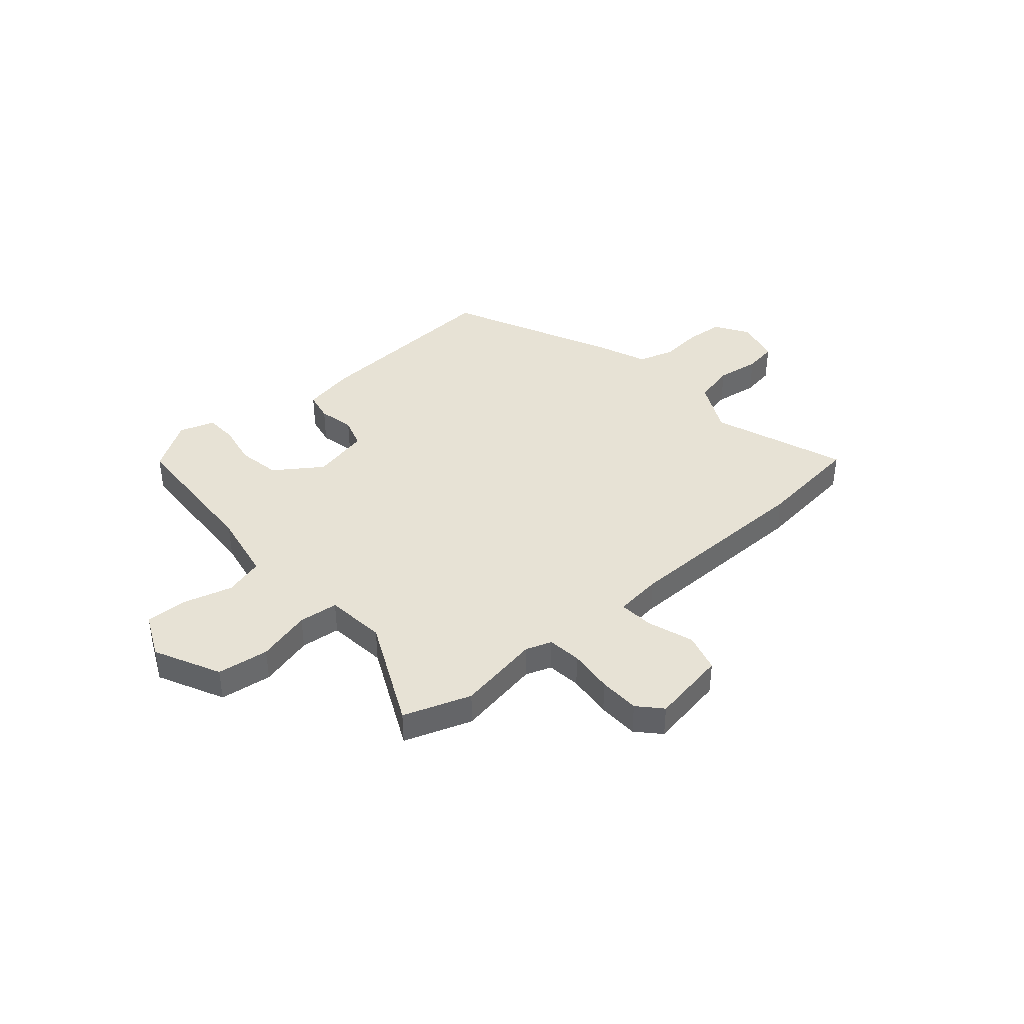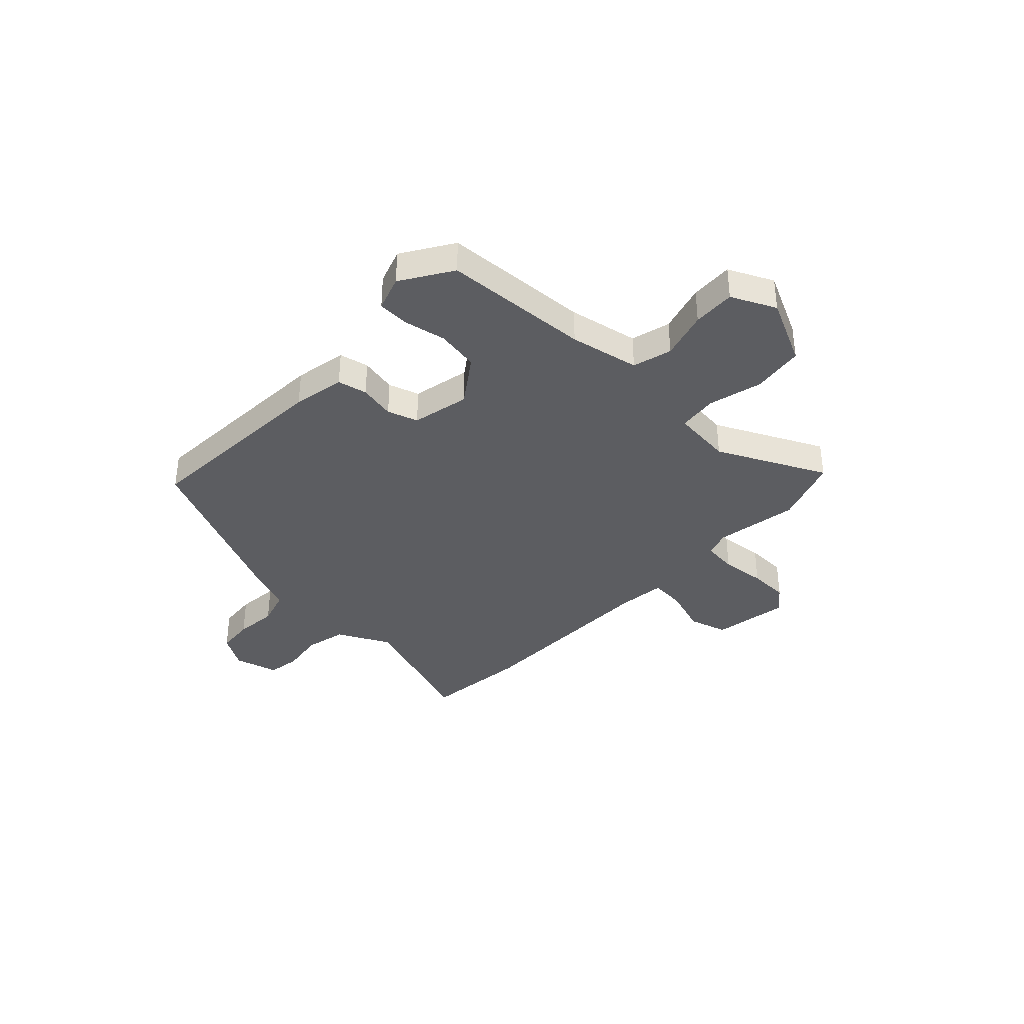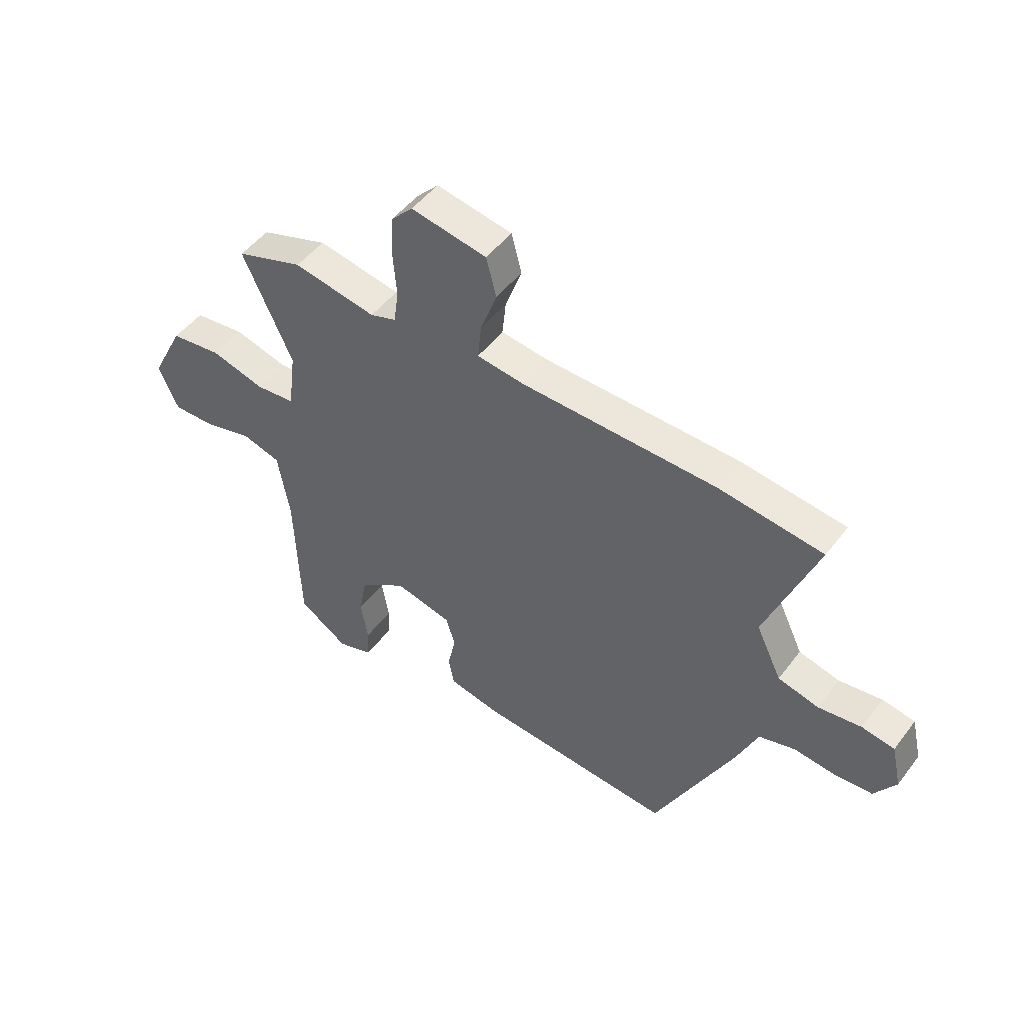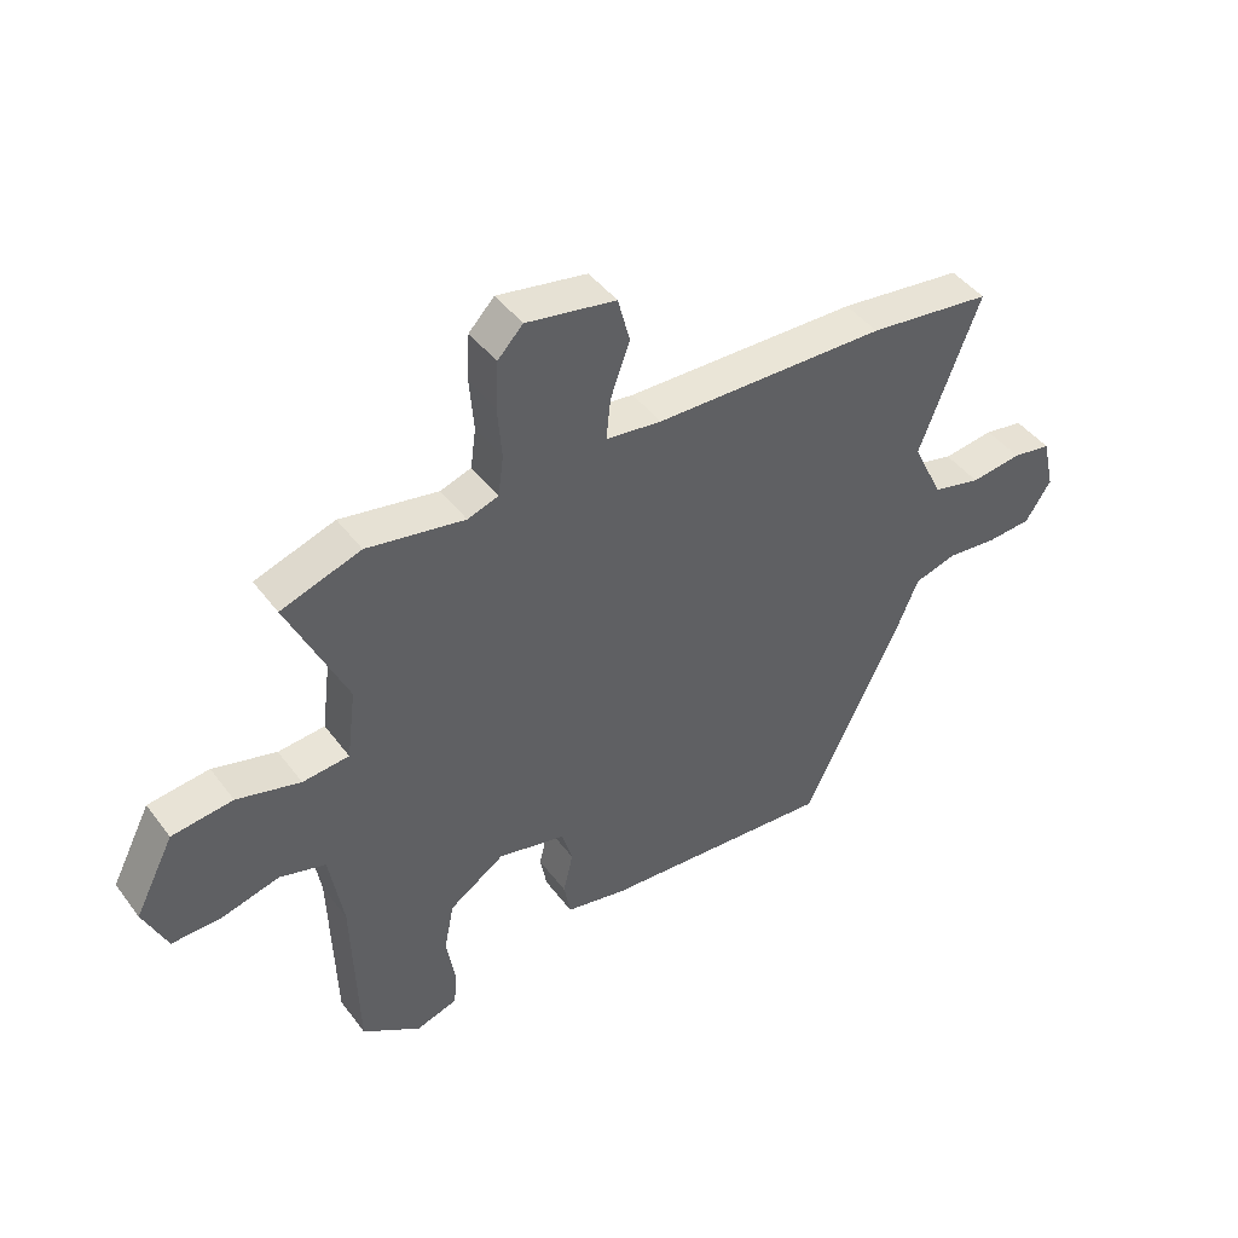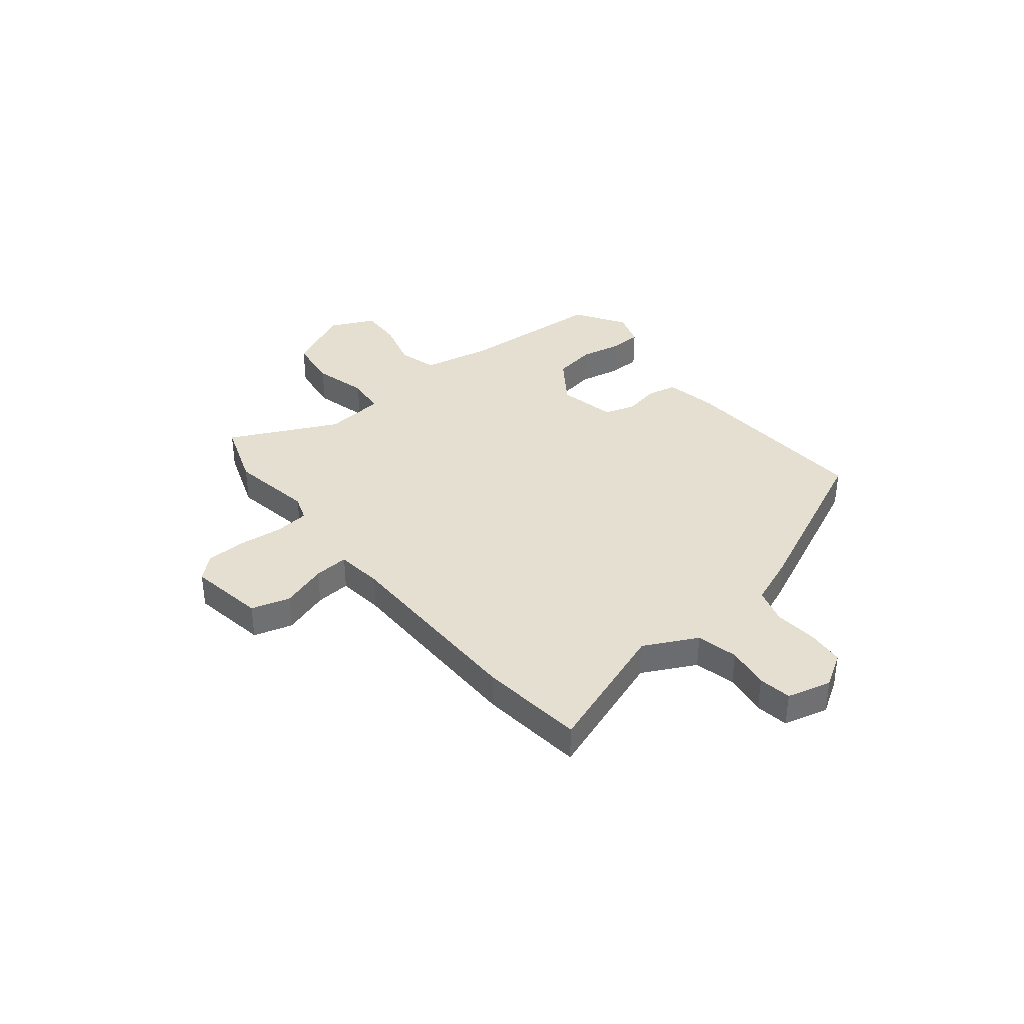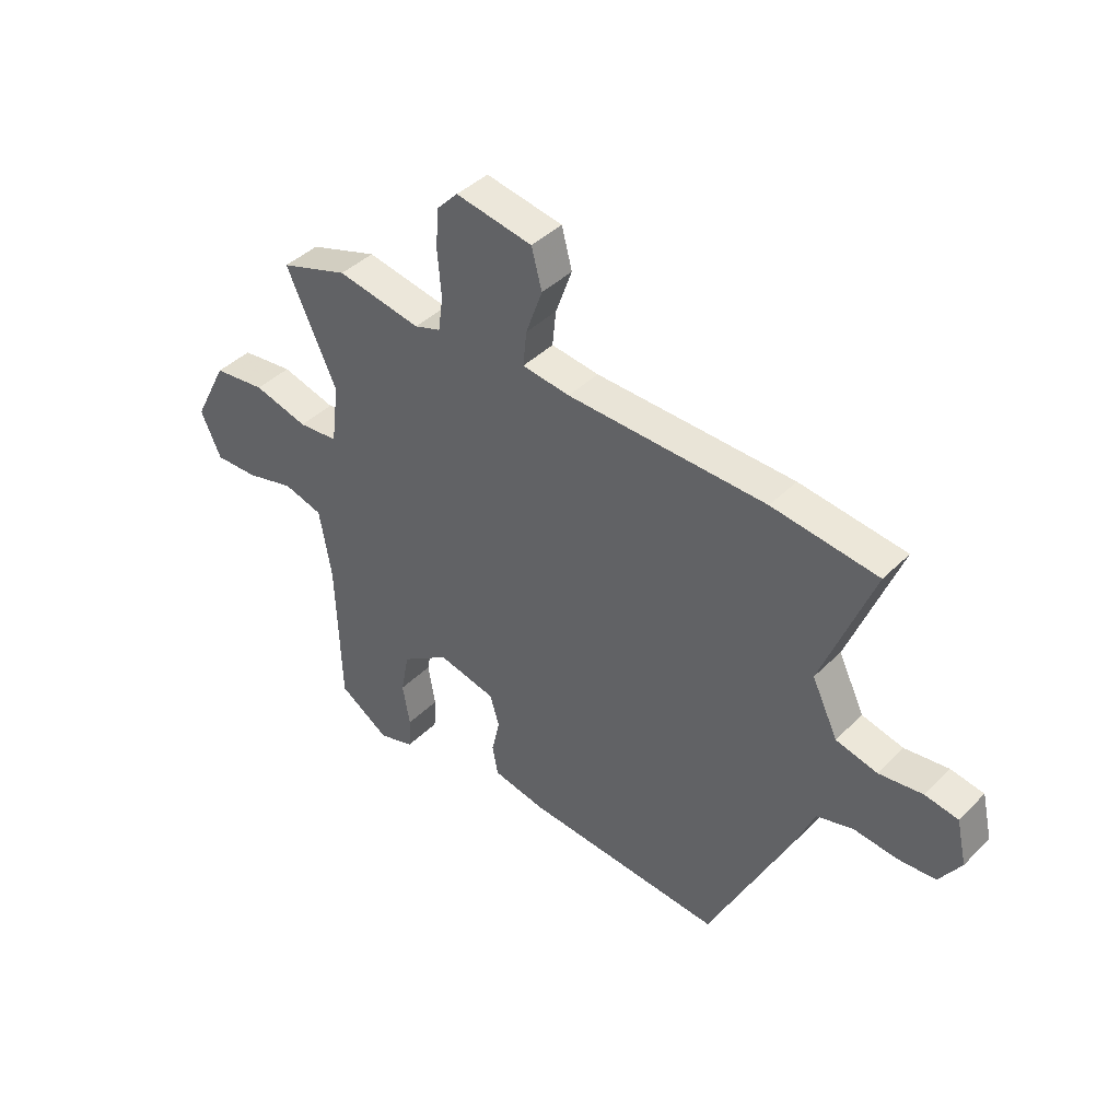
<metadata>
{"format":"obj","ext":"obj","renderer":"f3d","projection":"perspective","resolution":1024,"background":"white","views":[{"elev":40.2,"azim":-40.0,"up":"+Y"},{"elev":-36.9,"azim":-132.3,"up":"+Y"},{"elev":48.9,"azim":35.6,"up":"+Z"},{"elev":44.4,"azim":-34.3,"up":"+Z"},{"elev":36.7,"azim":52.3,"up":"+Y"},{"elev":41.7,"azim":40.3,"up":"+Z"}]}
</metadata>
<code>
v -0.553 0.07 0.482
v -0.421 0.07 0.526
v -0.259 0.07 0.496
v -0.208 0.07 0.513
v -0.199 0.07 0.579
v -0.206 0.07 0.666
v -0.202 0.07 0.745
v -0.16 0.07 0.789
v -0.012 0.07 0.762
v 0.008 0.07 0.686
v -0.024 0.07 0.597
v -0.031 0.07 0.529
v 0.061 0.07 0.517
v 0.444 0.07 0.507
v 0.648 0.07 0.481
v 0.549 0.07 0.223
v 0.599 0.07 0.119
v 0.679 0.07 0.099
v 0.763 0.07 0.11
v 0.827 0.07 0.099
v 0.847 0.07 0.012
v 0.805 0.07 -0.053
v 0.732 0.07 -0.058
v 0.649 0.07 -0.049
v 0.578 0.07 -0.069
v 0.538 0.07 -0.164
v 0.381 0.07 -0.486
v -0.004 0.07 -0.457
v -0.105 0.07 -0.436
v -0.116 0.07 -0.378
v -0.1 0.07 -0.308
v -0.118 0.07 -0.248
v -0.23 0.07 -0.222
v -0.322 0.07 -0.284
v -0.338 0.07 -0.367
v -0.324 0.07 -0.449
v -0.328 0.07 -0.511
v -0.397 0.07 -0.533
v -0.494 0.07 -0.469
v -0.503 0.07 -0.182
v -0.526 0.07 -0.046
v -0.602 0.07 -0.024
v -0.697 0.07 -0.049
v -0.78 0.07 -0.051
v -0.819 0.07 0.036
v -0.754 0.07 0.163
v -0.653 0.07 0.175
v -0.548 0.07 0.146
v -0.471 0.07 0.153
v -0.456 0.07 0.27
v -0.553 0 0.482
v -0.421 0 0.526
v -0.259 0 0.496
v -0.208 0 0.513
v -0.199 0 0.579
v -0.206 0 0.666
v -0.202 0 0.745
v -0.16 0 0.789
v -0.012 0 0.762
v 0.008 0 0.686
v -0.024 0 0.597
v -0.031 0 0.529
v 0.061 0 0.517
v 0.444 0 0.507
v 0.648 0 0.481
v 0.549 0 0.223
v 0.599 0 0.119
v 0.679 0 0.099
v 0.763 0 0.11
v 0.827 0 0.099
v 0.847 0 0.012
v 0.805 0 -0.053
v 0.732 0 -0.058
v 0.649 0 -0.049
v 0.578 0 -0.069
v 0.538 0 -0.164
v 0.381 0 -0.486
v -0.004 0 -0.457
v -0.105 0 -0.436
v -0.116 0 -0.378
v -0.1 0 -0.308
v -0.118 0 -0.248
v -0.23 0 -0.222
v -0.322 0 -0.284
v -0.338 0 -0.367
v -0.324 0 -0.449
v -0.328 0 -0.511
v -0.397 0 -0.533
v -0.494 0 -0.469
v -0.503 0 -0.182
v -0.526 0 -0.046
v -0.602 0 -0.024
v -0.697 0 -0.049
v -0.78 0 -0.051
v -0.819 0 0.036
v -0.754 0 0.163
v -0.653 0 0.175
v -0.548 0 0.146
v -0.471 0 0.153
v -0.456 0 0.27
f 46 47 48
f 45 46 48
f 44 45 48
f 43 44 48
f 42 43 48
f 41 42 48 49
f 40 41 49
f 40 49 50
f 39 40 50
f 38 39 50
f 37 38 50
f 36 37 50
f 35 36 50
f 29 30 31
f 28 29 31
f 27 28 31
f 26 27 31
f 25 26 31
f 25 31 32
f 24 25 32 33
f 22 23 24
f 21 22 24
f 20 21 24
f 19 20 24
f 18 19 24
f 17 18 24 33
f 13 14 15 16
f 16 17 33
f 13 16 33
f 12 13 33
f 9 10 11
f 8 9 11
f 7 8 11
f 6 7 11
f 5 6 11
f 11 12 33
f 5 11 33
f 4 5 33
f 50 1 2 3
f 50 3 4
f 35 50 4
f 34 35 4
f 4 33 34
f 98 97 96
f 98 96 95
f 98 95 94
f 98 94 93
f 98 93 92
f 99 98 92 91
f 99 91 90
f 100 99 90
f 100 90 89
f 100 89 88
f 100 88 87
f 100 87 86
f 100 86 85
f 81 80 79
f 81 79 78
f 81 78 77
f 81 77 76
f 81 76 75
f 82 81 75
f 83 82 75 74
f 74 73 72
f 74 72 71
f 74 71 70
f 74 70 69
f 74 69 68
f 83 74 68 67
f 66 65 64 63
f 83 67 66
f 83 66 63
f 83 63 62
f 61 60 59
f 61 59 58
f 61 58 57
f 61 57 56
f 61 56 55
f 83 62 61
f 83 61 55
f 83 55 54
f 53 52 51 100
f 54 53 100
f 54 100 85
f 54 85 84
f 84 83 54
f 1 51 52 2
f 2 52 53 3
f 3 53 54 4
f 4 54 55 5
f 5 55 56 6
f 6 56 57 7
f 7 57 58 8
f 8 58 59 9
f 9 59 60 10
f 10 60 61 11
f 11 61 62 12
f 12 62 63 13
f 13 63 64 14
f 14 64 65 15
f 15 65 66 16
f 16 66 67 17
f 17 67 68 18
f 18 68 69 19
f 19 69 70 20
f 20 70 71 21
f 21 71 72 22
f 22 72 73 23
f 23 73 74 24
f 24 74 75 25
f 25 75 76 26
f 26 76 77 27
f 27 77 78 28
f 28 78 79 29
f 29 79 80 30
f 30 80 81 31
f 31 81 82 32
f 32 82 83 33
f 33 83 84 34
f 34 84 85 35
f 35 85 86 36
f 36 86 87 37
f 37 87 88 38
f 38 88 89 39
f 39 89 90 40
f 40 90 91 41
f 41 91 92 42
f 42 92 93 43
f 43 93 94 44
f 44 94 95 45
f 45 95 96 46
f 46 96 97 47
f 47 97 98 48
f 48 98 99 49
f 49 99 100 50
f 50 100 51 1

</code>
